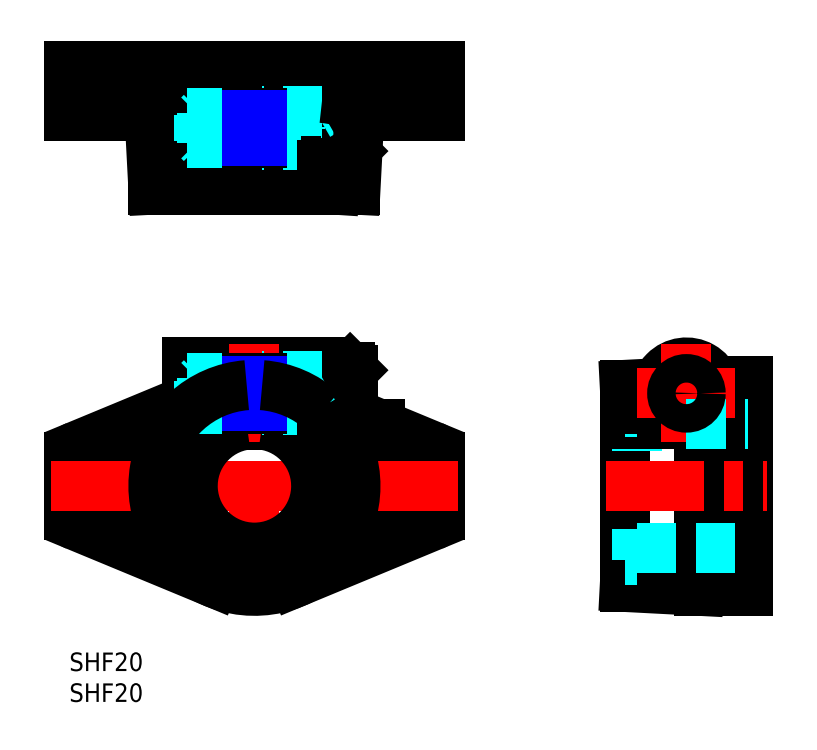
<metadata>
{"format":"dxf","ext":"dxf","renderer":"ezdxf+matplotlib","layout":"modelspace","background":"white","min_lineweight":24,"dpi":150}
</metadata>
<code>
0
SECTION
2
ENTITIES
0
INSERT
8
MSM_CONTINUOUS
2
*U14
10
0
20
0
30
0
0
INSERT
8
MSM_CONTINUOUS
2
*U15
10
0
20
0
30
0
0
ARC
8
MSM_CONTINUOUS
10
30
20
27
30
0
40
17
50
94.22
51
36.03
0
ARC
8
MSM_CONTINUOUS
10
30
20
27
30
0
40
12
50
95.98
51
84.02
0
LINE
8
MSM_CONTINUOUS
10
3.6e-15
20
31.64
30
0
11
3.6e-15
21
22.36
31
0
0
LINE
8
MSM_CENTER
10
6
20
33.5
30
0
11
6
21
20.5
31
0
0
LINE
8
MSM_CONTINUOUS
10
1.235
20
20.51
30
0
11
23.49
21
11.29
31
0
0
ARC
8
MSM_CONTINUOUS
10
2
20
22.36
30
0
40
2
50
180
51
247.5
0
LINE
8
MSM_CONTINUOUS
10
1.235
20
33.49
30
0
11
23.49
21
42.7
31
0
0
CIRCLE
8
MSM_CONTINUOUS
10
6
20
27
30
0
40
3.5
0
ARC
8
MSM_CONTINUOUS
10
2
20
31.64
30
0
40
2
50
112.5
51
180
0
LINE
8
MSM_CONTINUOUS
10
28.75
20
47
30
0
11
28.75
21
36.92
31
0
0
LINE
8
MSM_CONTINUOUS
10
19
20
47
30
0
11
28.75
21
47
31
0
0
LINE
8
MSM_CONTINUOUS
10
19
20
47
30
0
11
19
21
40.84
31
0
0
LINE
8
MSM_CONTINUOUS
10
60
20
31.64
30
0
11
60
21
22.36
31
0
0
LINE
8
MSM_CENTER
10
54
20
33.5
30
0
11
54
21
20.5
31
0
0
LINE
8
MSM_CONTINUOUS
10
58.77
20
20.51
30
0
11
36.51
21
11.29
31
0
0
ARC
8
MSM_CONTINUOUS
10
58
20
22.36
30
0
40
2
50
292.5
51
0
0
LINE
8
MSM_CONTINUOUS
10
58.77
20
33.49
30
0
11
46
21
38.77
31
0
0
CIRCLE
8
MSM_CONTINUOUS
10
54
20
27
30
0
40
3.5
0
LINE
8
MSM_CONTINUOUS
10
41
20
47
30
0
11
41
21
37
31
0
0
LINE
8
MSM_CONTINUOUS
10
31.25
20
47
30
0
11
31.25
21
36.92
31
0
0
LINE
8
MSM_CONTINUOUS
10
50.28
20
37
30
0
11
41
21
37
31
0
0
LINE
8
MSM_CONTINUOUS
10
31.25
20
47
30
0
11
41
21
47
31
0
0
ARC
8
MSM_CONTINUOUS
10
30
20
27
30
0
40
17
50
49.67
51
85.69
0
ARC
8
MSM_CONTINUOUS
10
58
20
31.64
30
0
40
2
50
0
51
67.5
0
LINE
8
MSM_CONTINUOUS
10
90
20
43.37
30
0
11
90
21
10.63
31
0
0
LINE
8
MSM_CONTINUOUS
10
110
20
44
30
0
11
110
21
10
31
0
0
LINE
8
MSM_CONTINUOUS
10
102
20
36.9
30
0
11
102
21
10
31
0
0
LINE
8
MSM_DASHED
10
92
20
39
30
0
11
92
21
15
31
0
0
LINE
8
MSM_CONTINUOUS
10
102
20
10
30
0
11
90
21
10.63
31
0
0
LINE
8
MSM_DASHED
10
90
20
15
30
0
11
92
21
15
31
0
0
LINE
8
MSM_CONTINUOUS
10
102
20
10
30
0
11
110
21
10
31
0
0
LINE
8
MSM_CONTINUOUS
10
102
20
21.03
30
0
11
110
21
21.03
31
0
0
CIRCLE
8
MSM_CONTINUOUS
10
100
20
42
30
0
40
4.25
0
CIRCLE
8
MSM_CONTINUOUS
10
100
20
42
30
0
40
3.557
0
ARC
8
MSM_CONTINUOUS
10
100
20
42
30
0
40
5
50
270
51
210.6
0
LINE
8
MSM_CONTINUOUS
10
90
20
37
30
0
11
100
21
37
31
0
0
LINE
8
MSM_DASHED
10
90
20
39
30
0
11
92
21
39
31
0
0
LINE
8
MSM_CONTINUOUS
10
102
20
32.97
30
0
11
110
21
32.97
31
0
0
LINE
8
MSM_CONTINUOUS
10
100
20
39.69
30
0
11
102
21
40.85
31
0
0
LINE
8
MSM_CONTINUOUS
10
100
20
44.35
30
0
11
102
21
43.15
31
0
0
LINE
8
MSM_CONTINUOUS
10
95.28
20
43.65
30
0
11
90
21
43.37
31
0
0
LINE
8
MSM_CONTINUOUS
10
90
20
39.46
30
0
11
95.7
21
39.46
31
0
0
LINE
8
MSM_CONTINUOUS
10
98
20
43.15
30
0
11
98
21
40.85
31
0
0
LINE
8
MSM_CONTINUOUS
10
98
20
40.85
30
0
11
100
21
39.69
31
0
0
LINE
8
MSM_CONTINUOUS
10
98
20
43.15
30
0
11
100
21
44.35
31
0
0
LINE
8
MSM_CONTINUOUS
10
104.6
20
44
30
0
11
110
21
44
31
0
0
LINE
8
MSM_CONTINUOUS
10
102
20
43.15
30
0
11
102
21
40.85
31
0
0
LINE
8
MSM_CONTINUOUS
10
105
20
42
30
0
11
105
21
44
31
0
0
LINE
8
MSM_CENTER
10
92
20
42
30
0
11
108
21
42
31
0
0
LINE
8
MSM_CENTER
10
100
20
50
30
0
11
100
21
34
31
0
0
LINE
8
MSM_CENTER
10
87
20
27
30
0
11
113
21
27
31
0
0
LINE
8
MSM_CENTER
10
46
20
42
30
0
11
19
21
42
31
0
0
LINE
8
MSM_CENTER
10
30
20
50
30
0
11
30
21
8
31
0
0
LINE
8
MSM_CENTER
10
-3
20
27
30
0
11
63
21
27
31
0
0
ARC
8
MSM_CONTINUOUS
10
30
20
27
30
0
40
10
50
97.18
51
82.82
0
LINE
8
MSM_DASHED
10
100
20
37
30
0
11
110
21
37
31
0
0
LINE
8
MSM_DASHED
10
92
20
17
30
0
11
110
21
17
31
0
0
CIRCLE
8
MSM_CONTINUOUS
10
100
20
42
30
0
40
2.309
0
LINE
8
MSM_DASHED
10
9.5
20
87.01
30
0
11
9.5
21
95.01
31
0
0
LINE
8
MSM_DASHED
10
2.5
20
95.01
30
0
11
2.5
21
87.01
31
0
0
LINE
8
MSM_DASHED
10
57.5
20
87.01
30
0
11
57.5
21
95.01
31
0
0
LINE
8
MSM_DASHED
10
50.5
20
95.01
30
0
11
50.5
21
87.01
31
0
0
LINE
8
MSM_DASHED
10
40
20
77.01
30
0
11
40
21
95.01
31
0
0
LINE
8
MSM_DASHED
10
20
20
95.01
30
0
11
20
21
77.01
31
0
0
LINE
8
MSM_DASHED
10
31.25
20
77.01
30
0
11
42
21
77.01
31
0
0
LINE
8
MSM_DASHED
10
42
20
75.01
30
0
11
42
21
77.01
31
0
0
LINE
8
MSM_DASHED
10
18
20
77.01
30
0
11
18
21
75.01
31
0
0
LINE
8
MSM_DASHED
10
18
20
77.01
30
0
11
28.75
21
77.01
31
0
0
LINE
8
MSM_CENTER
10
49
20
85.01
30
0
11
16
21
85.01
31
0
0
LINE
8
MSM_CENTER
10
30
20
72.01
30
0
11
30
21
98.01
31
0
0
LINE
8
MSM_CENTER
10
6
20
98.01
30
0
11
6
21
84.01
31
0
0
LINE
8
MSM_CENTER
10
54
20
98.01
30
0
11
54
21
84.01
31
0
0
LINE
8
MSM_CONTINUOUS
10
1.4e-13
20
87.01
30
0
11
1.4e-13
21
95.01
31
0
0
LINE
8
MSM_CONTINUOUS
10
1.4e-13
20
95.01
30
0
11
60
21
95.01
31
0
0
LINE
8
MSM_CONTINUOUS
10
60
20
87.01
30
0
11
60
21
95.01
31
0
0
LINE
8
MSM_CONTINUOUS
10
31.25
20
77.01
30
0
11
28.75
21
77.01
31
0
0
LINE
8
MSM_CONTINUOUS
10
46
20
87.01
30
0
11
60
21
87.01
31
0
0
LINE
8
MSM_CONTINUOUS
10
28.75
20
95.01
30
0
11
28.75
21
75.01
31
0
0
LINE
8
MSM_CONTINUOUS
10
13.63
20
75.01
30
0
11
46.37
21
75.01
31
0
0
LINE
8
MSM_CONTINUOUS
10
41
20
75.01
30
0
11
41
21
80.01
31
0
0
LINE
8
MSM_CONTINUOUS
10
42.96
20
75.01
30
0
11
43.34
21
80.76
31
0
0
LINE
8
MSM_CONTINUOUS
10
13
20
87.01
30
0
11
13.63
21
75.01
31
0
0
LINE
8
MSM_CONTINUOUS
10
31.25
20
75.01
30
0
11
31.25
21
95.01
31
0
0
LINE
8
MSM_CONTINUOUS
10
1.4e-13
20
87.01
30
0
11
19
21
87.01
31
0
0
LINE
8
MSM_CONTINUOUS
10
41
20
90.01
30
0
11
31.25
21
90.01
31
0
0
LINE
8
MSM_CONTINUOUS
10
31.25
20
80.01
30
0
11
41
21
80.01
31
0
0
LINE
8
MSM_CONTINUOUS
10
41
20
90.01
30
0
11
41
21
80.01
31
0
0
LINE
8
MSM_CONTINUOUS
10
28.75
20
90.01
30
0
11
19
21
90.01
31
0
0
LINE
8
MSM_CONTINUOUS
10
19
20
80.01
30
0
11
28.75
21
80.01
31
0
0
LINE
8
MSM_CONTINUOUS
10
19
20
90.01
30
0
11
19
21
80.01
31
0
0
LINE
8
MSM_DASHED
10
41
20
39.25
30
0
11
31.25
21
39.25
31
0
0
LINE
8
MSM_DASHED
10
41
20
39.5
30
0
11
40.25
21
39.93
31
0
0
LINE
8
MSM_DASHED
10
40.25
20
39.5
30
0
11
40.25
21
44.5
31
0
0
LINE
8
MSM_DASHED
10
31.25
20
39.5
30
0
11
41
21
39.5
31
0
0
LINE
8
MSM_DASHED
10
31.25
20
39.93
30
0
11
40.25
21
39.93
31
0
0
LINE
8
MSM_DASHED
10
42.17
20
42
30
0
11
43.5
21
39.69
31
0
0
LINE
8
MSM_DASHED
10
43.5
20
44.31
30
0
11
43.5
21
39.69
31
0
0
LINE
8
MSM_DASHED
10
46
20
40.85
30
0
11
43.5
21
40.85
31
0
0
LINE
8
MSM_DASHED
10
46
20
39.69
30
0
11
43.5
21
39.69
31
0
0
LINE
8
MSM_DASHED
10
46
20
43.15
30
0
11
43.5
21
43.15
31
0
0
LINE
8
MSM_DASHED
10
46
20
44.31
30
0
11
43.5
21
44.31
31
0
0
LINE
8
MSM_DASHED
10
42.17
20
42
30
0
11
43.5
21
44.31
31
0
0
LINE
8
MSM_CONTINUOUS
10
45.5
20
37.75
30
0
11
45.5
21
46.25
31
0
0
LINE
8
MSM_CONTINUOUS
10
45.5
20
37.75
30
0
11
46
21
38.25
31
0
0
LINE
8
MSM_CONTINUOUS
10
46
20
38.25
30
0
11
46
21
45.75
31
0
0
LINE
8
MSM_CONTINUOUS
10
45.5
20
37.75
30
0
11
41
21
37.75
31
0
0
LINE
8
MSM_CONTINUOUS
10
45.5
20
46.25
30
0
11
46
21
45.75
31
0
0
LINE
8
MSM_CONTINUOUS
10
45.5
20
46.25
30
0
11
41
21
46.25
31
0
0
LINE
8
MSM_DASHED
10
41
20
44.75
30
0
11
31.25
21
44.75
31
0
0
LINE
8
MSM_DASHED
10
41
20
44.5
30
0
11
40.25
21
44.07
31
0
0
LINE
8
MSM_DASHED
10
31.25
20
44.5
30
0
11
41
21
44.5
31
0
0
LINE
8
MSM_DASHED
10
31.25
20
44.07
30
0
11
40.25
21
44.07
31
0
0
LINE
8
MSM_DASHED
10
18.97
20
39.93
30
0
11
28.75
21
39.93
31
0
0
LINE
8
MSM_DASHED
10
19.05
20
39.5
30
0
11
28.75
21
39.5
31
0
0
LINE
8
MSM_DASHED
10
21.43
20
44.5
30
0
11
21.43
21
39.5
31
0
0
LINE
8
MSM_DASHED
10
21
20
44.07
30
0
11
21
21
39.93
31
0
0
LINE
8
MSM_DASHED
10
21
20
39.93
30
0
11
21.43
21
39.5
31
0
0
LINE
8
MSM_DASHED
10
21.43
20
44.5
30
0
11
21
21
44.07
31
0
0
LINE
8
MSM_DASHED
10
19
20
44.07
30
0
11
28.75
21
44.07
31
0
0
LINE
8
MSM_DASHED
10
19
20
44.5
30
0
11
28.75
21
44.5
31
0
0
LINE
8
MSM_CONTINUOUS
10
31.25
20
39.5
30
0
11
28.75
21
39.5
31
0
0
LINE
8
MSM_NARROW
10
28.75
20
39.93
30
0
11
31.25
21
39.93
31
0
0
LINE
8
MSM_CONTINUOUS
10
31.25
20
44.5
30
0
11
28.75
21
44.5
31
0
0
LINE
8
MSM_NARROW
10
28.75
20
44.07
30
0
11
31.25
21
44.07
31
0
0
LINE
8
MSM_DASHED
10
40.99
20
82.26
30
0
11
31.24
21
82.26
31
0
0
LINE
8
MSM_DASHED
10
40.99
20
82.51
30
0
11
40.24
21
82.94
31
0
0
LINE
8
MSM_DASHED
10
40.24
20
82.51
30
0
11
40.24
21
87.51
31
0
0
LINE
8
MSM_DASHED
10
31.24
20
82.51
30
0
11
40.99
21
82.51
31
0
0
LINE
8
MSM_DASHED
10
31.24
20
82.94
30
0
11
40.24
21
82.94
31
0
0
LINE
8
MSM_DASHED
10
42.16
20
85.01
30
0
11
43.49
21
82.7
31
0
0
LINE
8
MSM_DASHED
10
43.49
20
87.32
30
0
11
43.49
21
82.7
31
0
0
LINE
8
MSM_DASHED
10
45.99
20
83.85
30
0
11
43.49
21
83.85
31
0
0
LINE
8
MSM_DASHED
10
45.99
20
82.7
30
0
11
43.49
21
82.7
31
0
0
LINE
8
MSM_DASHED
10
45.99
20
86.16
30
0
11
43.49
21
86.16
31
0
0
LINE
8
MSM_DASHED
10
45.99
20
87.32
30
0
11
43.49
21
87.32
31
0
0
LINE
8
MSM_DASHED
10
42.16
20
85.01
30
0
11
43.49
21
87.32
31
0
0
LINE
8
MSM_CONTINUOUS
10
45.49
20
80.76
30
0
11
45.49
21
89.26
31
0
0
LINE
8
MSM_CONTINUOUS
10
45.49
20
80.76
30
0
11
45.99
21
81.26
31
0
0
LINE
8
MSM_CONTINUOUS
10
45.99
20
81.26
30
0
11
45.99
21
88.76
31
0
0
LINE
8
MSM_CONTINUOUS
10
45.49
20
80.76
30
0
11
40.99
21
80.76
31
0
0
LINE
8
MSM_CONTINUOUS
10
45.49
20
89.26
30
0
11
45.99
21
88.76
31
0
0
LINE
8
MSM_CONTINUOUS
10
45.49
20
89.26
30
0
11
40.99
21
89.26
31
0
0
LINE
8
MSM_DASHED
10
40.99
20
87.76
30
0
11
31.24
21
87.76
31
0
0
LINE
8
MSM_DASHED
10
40.99
20
87.51
30
0
11
40.24
21
87.07
31
0
0
LINE
8
MSM_DASHED
10
31.24
20
87.51
30
0
11
40.99
21
87.51
31
0
0
LINE
8
MSM_DASHED
10
31.24
20
87.07
30
0
11
40.24
21
87.07
31
0
0
LINE
8
MSM_DASHED
10
18.99
20
82.94
30
0
11
28.74
21
82.94
31
0
0
LINE
8
MSM_DASHED
10
18.99
20
82.51
30
0
11
28.74
21
82.51
31
0
0
LINE
8
MSM_DASHED
10
21.43
20
87.51
30
0
11
21.43
21
82.51
31
0
0
LINE
8
MSM_DASHED
10
20.99
20
87.07
30
0
11
20.99
21
82.94
31
0
0
LINE
8
MSM_DASHED
10
20.99
20
82.94
30
0
11
21.43
21
82.51
31
0
0
LINE
8
MSM_DASHED
10
21.43
20
87.51
30
0
11
20.99
21
87.07
31
0
0
LINE
8
MSM_DASHED
10
18.99
20
87.07
30
0
11
28.74
21
87.07
31
0
0
LINE
8
MSM_DASHED
10
18.99
20
87.51
30
0
11
28.74
21
87.51
31
0
0
LINE
8
MSM_CONTINUOUS
10
31.24
20
82.51
30
0
11
28.74
21
82.51
31
0
0
LINE
8
MSM_NARROW
10
28.74
20
82.94
30
0
11
31.24
21
82.94
31
0
0
LINE
8
MSM_CONTINUOUS
10
31.24
20
87.51
30
0
11
28.74
21
87.51
31
0
0
LINE
8
MSM_NARROW
10
28.74
20
87.07
30
0
11
31.24
21
87.07
31
0
0
ARC
8
MSM_CONTINUOUS
10
38.61
20
65.35
30
0
40
24.64
50
76.01
51
84.44
0
ARC
8
MSM_CONTINUOUS
10
43.29
20
80.13
30
0
40
9.116
50
48.94
51
73.48
0
ARC
8
MSM_CONTINUOUS
10
30
20
27
30
0
40
16.37
50
94.38
51
37.65
0
LINE
8
MSM_CONTINUOUS
10
47
20
87.01
30
0
11
46.37
21
75.01
31
0
0
ARC
8
MSM_CONTINUOUS
10
30
20
27
30
0
40
16.37
50
47.78
51
85.62
0
ENDSEC
0
EOF

</code>
